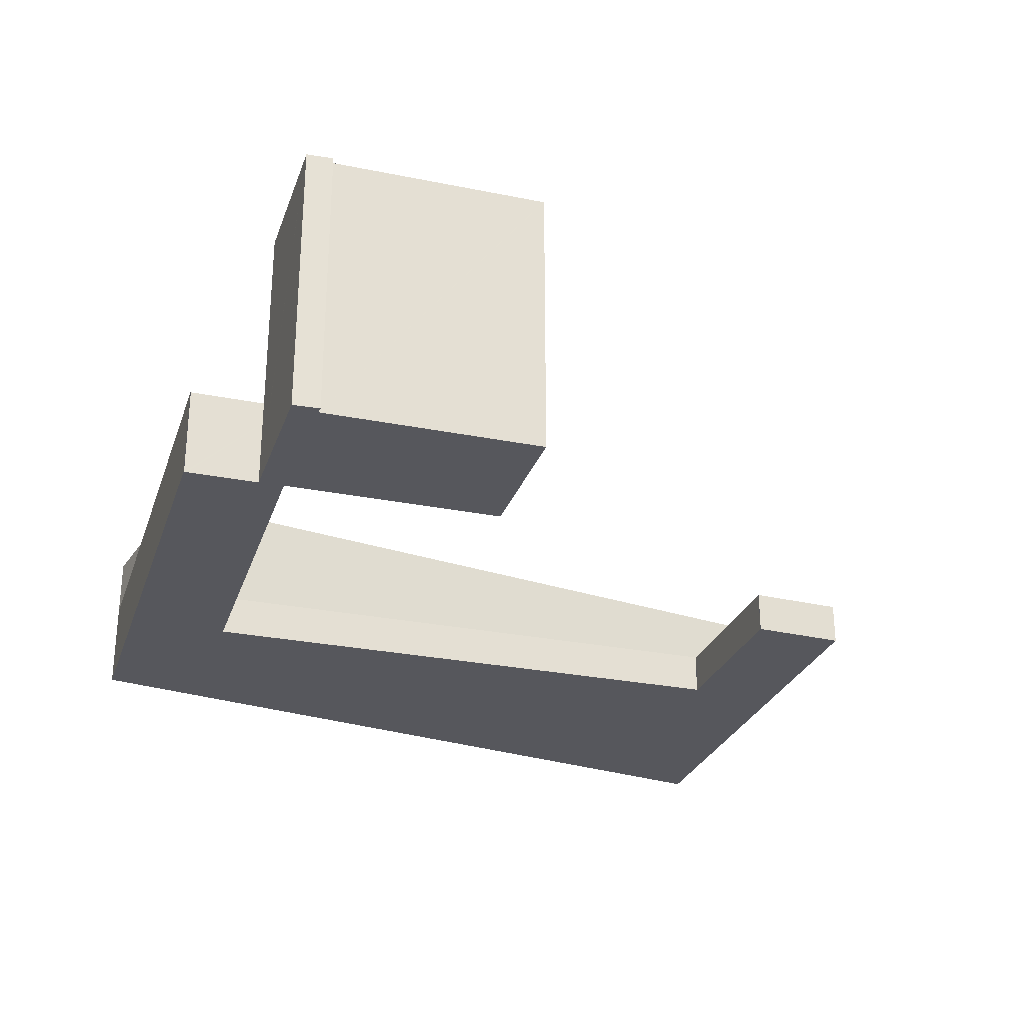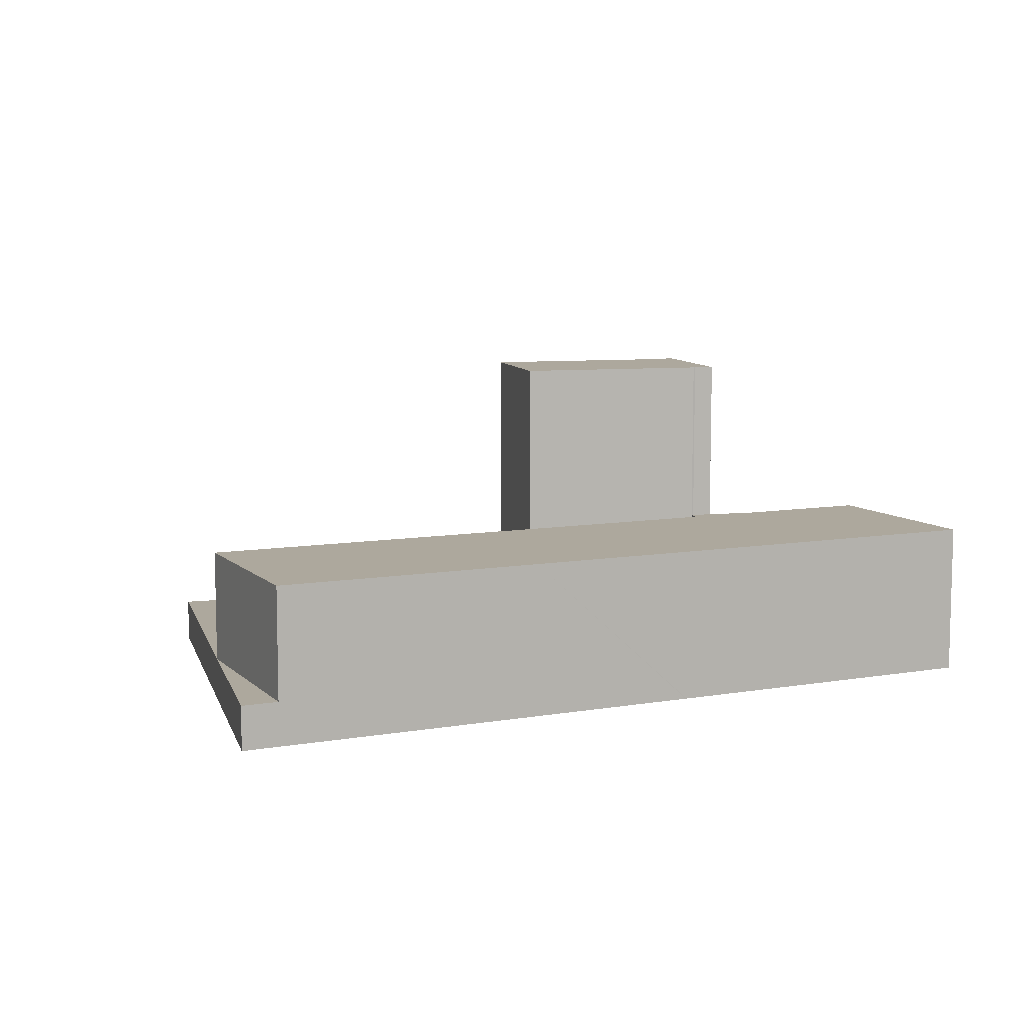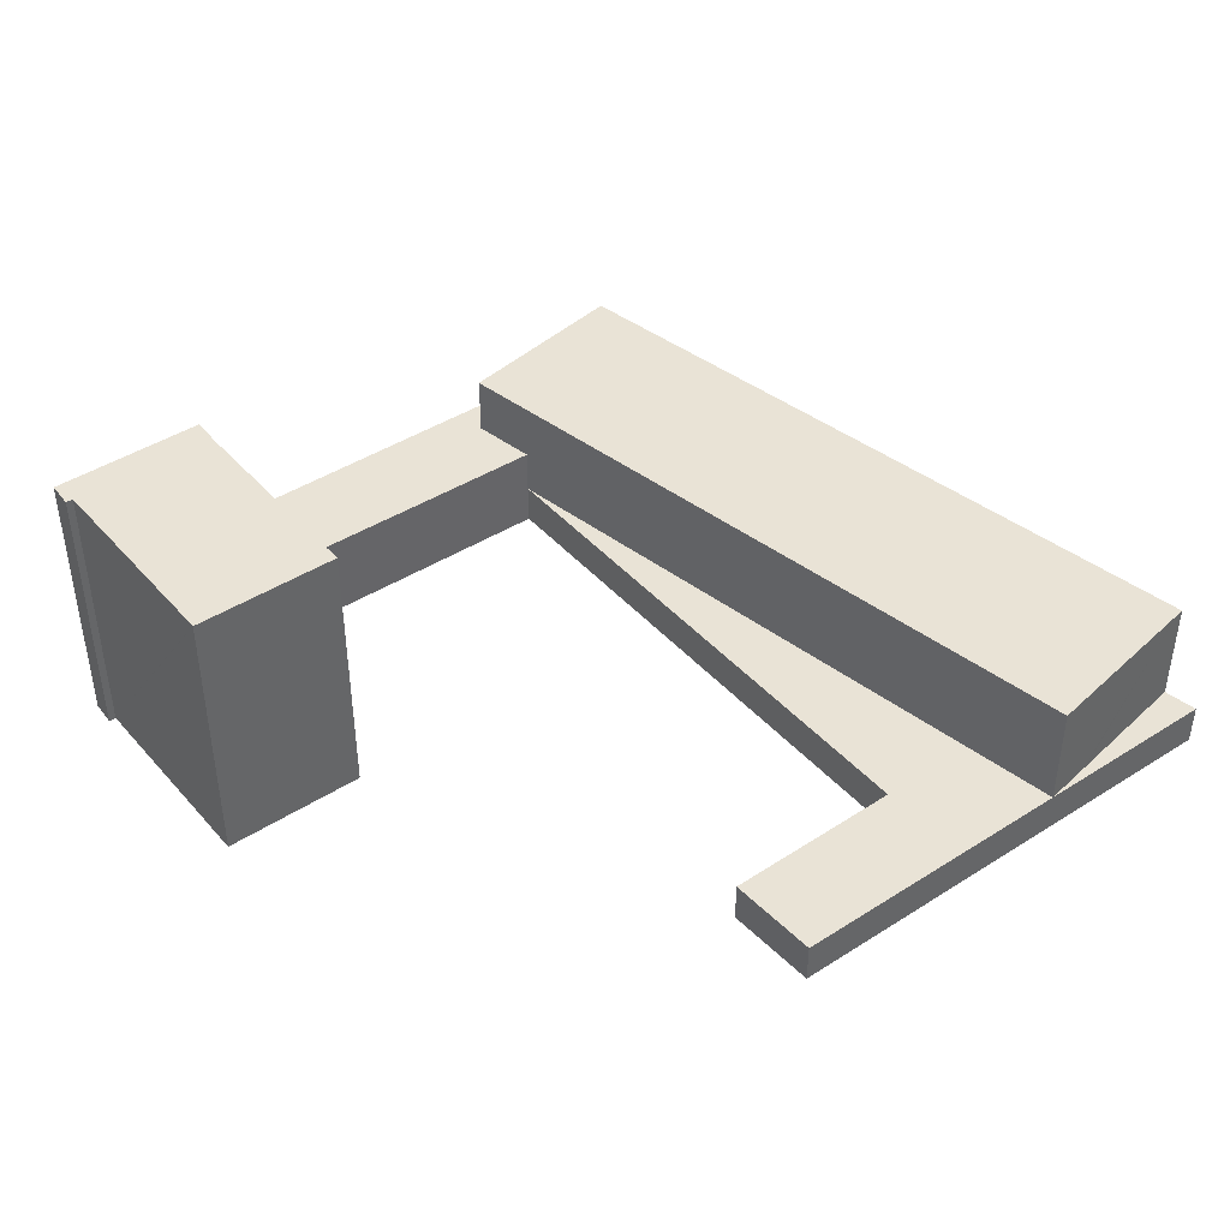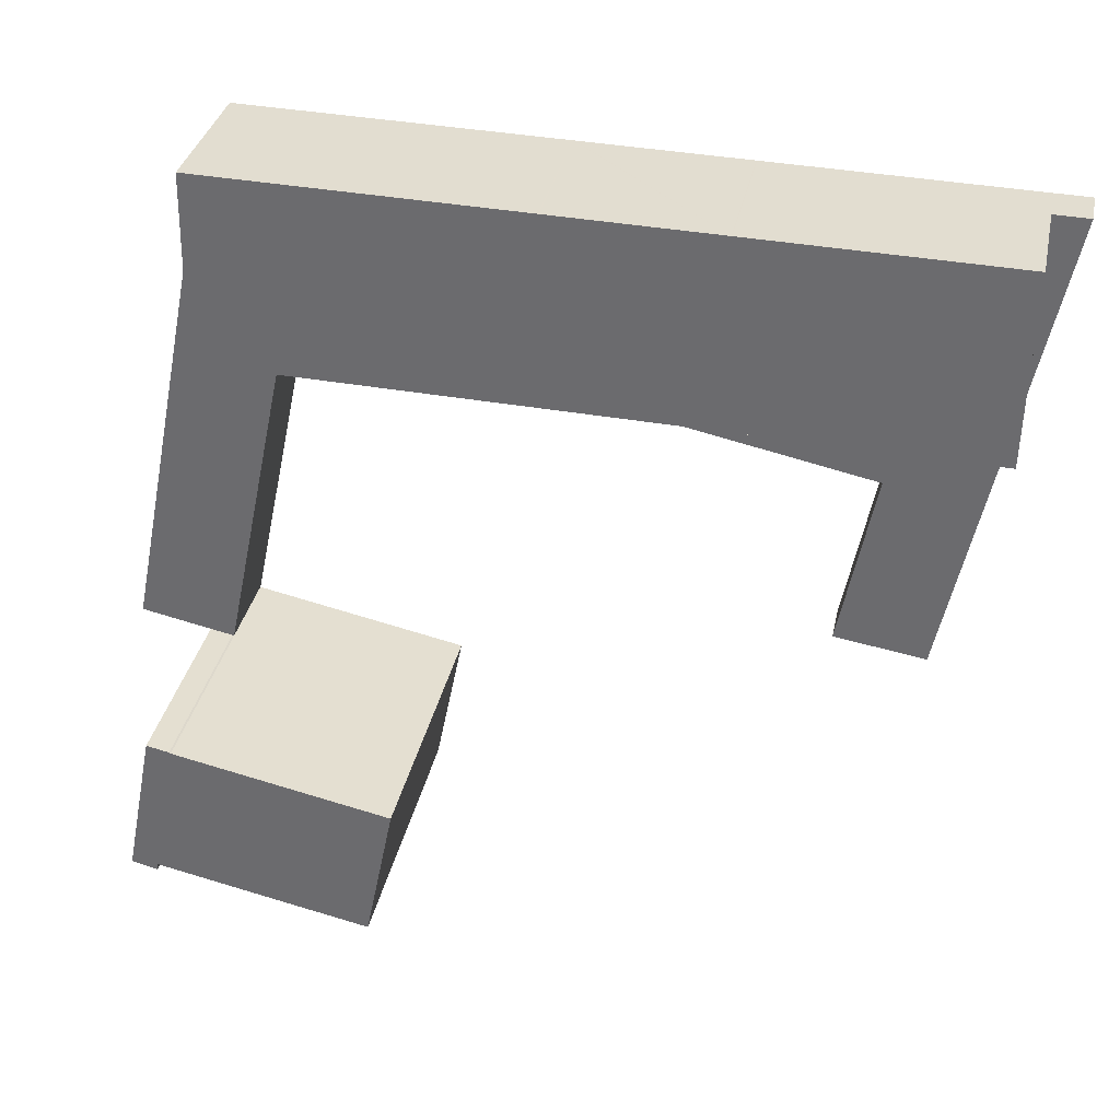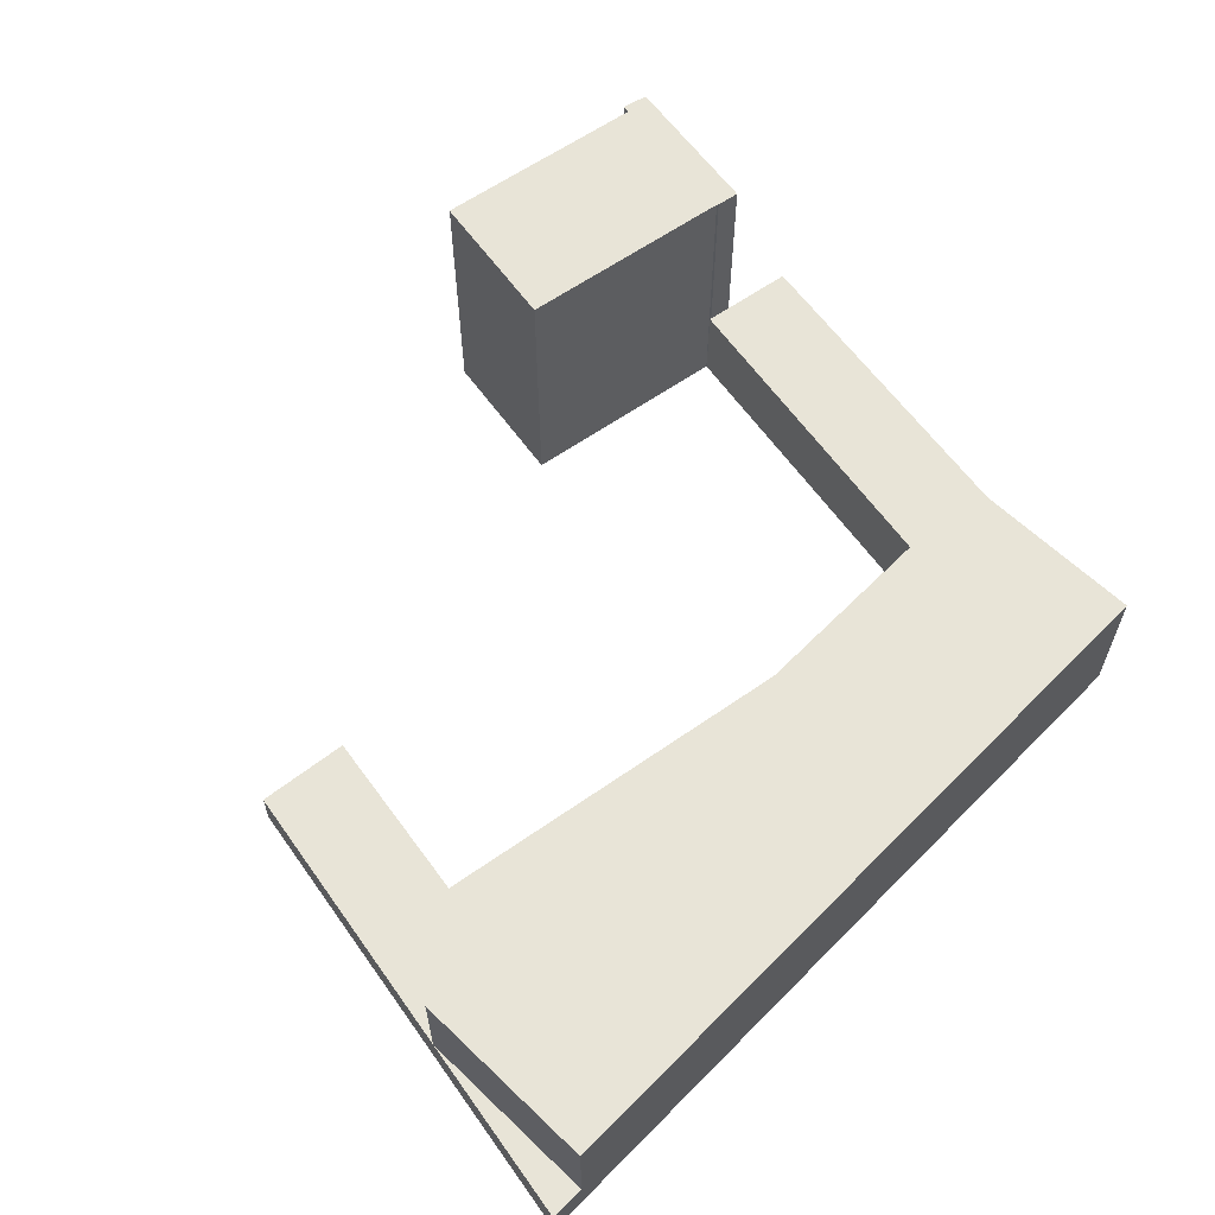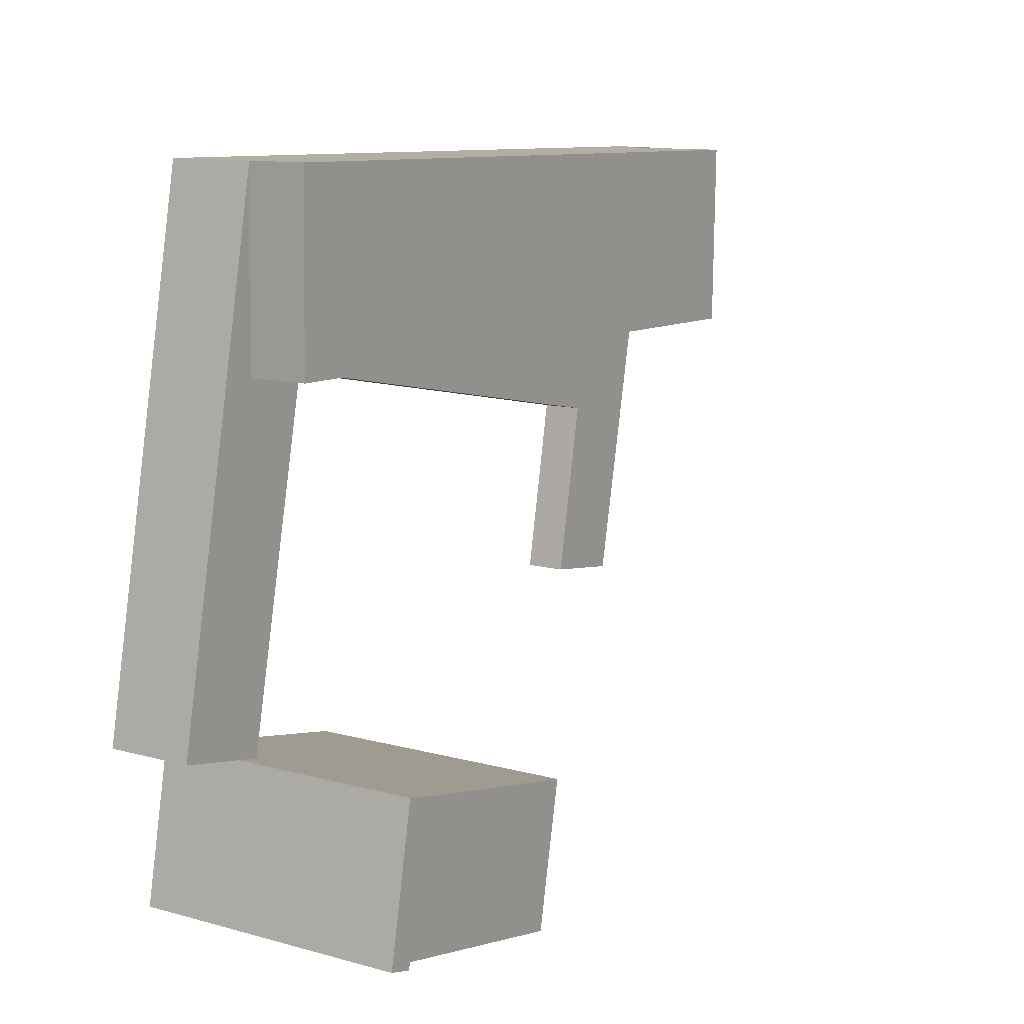
<metadata>
{"format":"obj","ext":"obj","renderer":"f3d","projection":"perspective","resolution":1024,"background":"white","views":[{"elev":-27.6,"azim":151.4,"up":"+Y"},{"elev":8.7,"azim":-26.2,"up":"+Y"},{"elev":42.2,"azim":-139.0,"up":"+Y"},{"elev":34.6,"azim":-168.1,"up":"+Z"},{"elev":61.4,"azim":-46.9,"up":"+Y"},{"elev":11.6,"azim":123.4,"up":"+Z"}]}
</metadata>
<code>
v  23.25 7.989 -14.93
v  22.59 7.989 -15
v  23.23 7.989 -14.87
v  22.55 7.989 -15.03
v  16.46 7.989 -16.26
v  24.06 7.989 -19.08
v  23.32 7.989 -19.14
v  23.26 7.989 -15.01
v  23.33 7.989 -19.22
v  24.07 7.989 -19.09
v  23.35 7.989 -19.34
v  24.08 7.989 -19.16
v  17.27 7.989 -20.37
v  16.45 7.989 -16.26
v  17.29 7.989 -20.36
v  22.73 7.989 -19.26
v  23.23 9.104e-16 -14.87
v  23.25 9.142e-16 -14.93
v  24.07 1.169e-15 -19.09
v  24.08 1.173e-15 -19.16
v  23.26 9.189e-16 -15.01
v  24.06 1.168e-15 -19.08
v  23.35 1.185e-15 -19.34
v  23.32 1.172e-15 -19.14
v  22.73 1.179e-15 -19.26
v  17.29 1.247e-15 -20.36
v  17.27 1.247e-15 -20.37
v  23.33 1.177e-15 -19.22
v  16.45 9.956e-16 -16.26
v  22.55 9.203e-16 -15.03
v  16.46 9.954e-16 -16.26
v  22.59 9.183e-16 -15
v  1.121 4.239 -5.309
v  3.942 4.239 -5.371
v  1.123 4.239 -5.43
v  1.016 4.239 -0.298
v  20.44 4.239 -5.024
v  1.009 4.239 0.021
v  8.398 4.239 0.176
v  8.417 4.239 0.176
v  13.1 4.239 0.274
v  13.13 4.239 0.275
v  22.27 4.239 0.467
v  21.26 4.239 -5.007
v  22.39 4.239 -4.983
v  22.27 -2.86e-17 0.467
v  13.13 -1.684e-17 0.275
v  13.1 -1.678e-17 0.274
v  8.417 -1.078e-17 0.176
v  1.009 -1.286e-18 0.021
v  8.398 -1.078e-17 0.176
v  22.39 3.051e-16 -4.983
v  21.26 3.066e-16 -5.007
v  20.44 3.076e-16 -5.024
v  3.942 3.289e-16 -5.371
v  1.123 3.325e-16 -5.43
v  1.121 3.251e-16 -5.309
v  1.016 1.825e-17 -0.298
v  0 1.193 7.305e-17
v  1.016 1.193 -0.298
v  1.123 1.193 -5.43
v  1.009 1.193 0.021
v  0 0 0
v  1.121 1.193 -5.309
v  4.512 1.193 -8.216
v  3.942 1.193 -5.371
v  20.44 1.193 -5.024
v  4.501 1.193 -8.218
v  5.499 1.193 -13.38
v  2.854 1.193 -13.79
v  5.134 1.193 -13.45
v  5.502 1.193 -13.4
v  5.502 8.204e-16 -13.4
v  2.854 8.447e-16 -13.79
v  5.134 8.238e-16 -13.45
v  4.512 5.031e-16 -8.216
v  4.501 5.032e-16 -8.218
v  5.499 8.193e-16 -13.38
v  20.44 2.517 -5.024
v  22.59 2.517 -15
v  22.55 2.517 -15.01
v  23.23 2.517 -14.87
v  25.18 2.517 -14.48
v  25.25 2.517 -14.46
v  25.26 2.517 -14.46
v  21.26 2.517 -5.007
v  22.39 2.517 -4.983
v  22.27 2.517 0.467
v  22.55 9.189e-16 -15.01
v  25.26 8.854e-16 -14.46
v  25.25 8.855e-16 -14.46
v  25.18 8.864e-16 -14.48
g defaultobject
f 1 2 3
f 2 1 4
f 4 1 5
f 6 7 8
f 7 6 9
f 9 6 10
f 9 10 11
f 11 10 12
f 5 13 14
f 13 5 1
f 13 1 8
f 13 8 15
f 15 8 7
f 15 7 16
f 17 1 3
f 1 17 8
f 8 17 6
f 6 17 10
f 10 17 12
f 12 17 18
f 12 18 19
f 12 19 20
f 19 18 21
f 19 21 22
f 20 11 12
f 11 20 23
f 24 16 7
f 16 24 15
f 15 24 13
f 13 24 25
f 13 25 26
f 13 26 27
f 23 9 11
f 9 23 7
f 7 23 24
f 24 23 28
f 27 14 13
f 14 27 29
f 29 5 14
f 5 29 4
f 4 29 30
f 30 29 31
f 32 3 2
f 3 32 17
f 30 2 4
f 2 30 32
f 32 18 17
f 18 32 21
f 21 32 22
f 22 32 30
f 22 30 31
f 22 31 19
f 19 31 20
f 20 31 24
f 24 31 25
f 25 31 26
f 26 31 29
f 26 29 27
f 20 28 23
f 28 20 24
f 33 34 35
f 34 33 36
f 34 36 37
f 37 36 38
f 37 38 39
f 37 39 40
f 37 40 41
f 37 41 42
f 37 42 43
f 37 43 44
f 44 43 45
f 42 46 43
f 46 42 47
f 47 42 41
f 47 41 40
f 47 40 48
f 48 40 49
f 50 39 38
f 39 50 51
f 51 40 39
f 40 51 49
f 46 45 43
f 45 46 52
f 52 44 45
f 44 52 37
f 37 52 34
f 34 52 53
f 34 53 54
f 34 54 55
f 34 55 35
f 35 55 56
f 56 33 35
f 33 56 36
f 36 56 57
f 36 57 58
f 36 58 38
f 38 58 50
f 55 57 56
f 57 55 58
f 58 55 50
f 50 55 51
f 51 55 54
f 51 54 49
f 49 54 48
f 48 54 47
f 47 54 46
f 46 54 53
f 46 53 52
f 59 60 61
f 60 59 62
f 63 62 59
f 62 63 50
f 50 60 62
f 60 50 58
f 60 58 64
f 64 58 57
f 64 57 61
f 61 57 56
f 56 59 61
f 59 56 63
f 56 50 63
f 50 56 58
f 65 66 67
f 66 65 61
f 61 65 68
f 61 68 69
f 61 69 70
f 70 69 71
f 71 69 72
f 73 71 72
f 71 73 70
f 70 73 74
f 74 73 75
f 54 65 67
f 65 54 76
f 77 69 68
f 69 77 78
f 74 61 70
f 61 74 56
f 56 66 61
f 66 56 55
f 66 55 67
f 67 55 54
f 54 77 76
f 78 75 73
f 75 78 74
f 74 78 77
f 74 77 56
f 56 77 55
f 55 77 54
f 79 80 81
f 80 79 82
f 82 79 83
f 83 79 84
f 84 79 85
f 85 79 86
f 85 86 87
f 85 87 88
f 86 52 87
f 52 86 79
f 52 79 53
f 53 79 54
f 52 88 87
f 88 52 46
f 89 79 81
f 79 89 54
f 46 85 88
f 85 46 90
f 91 83 84
f 83 91 82
f 82 91 80
f 80 91 81
f 81 91 92
f 81 92 89
f 89 92 17
f 89 17 32
f 52 90 46
f 90 52 53
f 90 53 54
f 90 54 91
f 91 54 32
f 32 54 89
f 91 32 17
f 91 17 92

</code>
